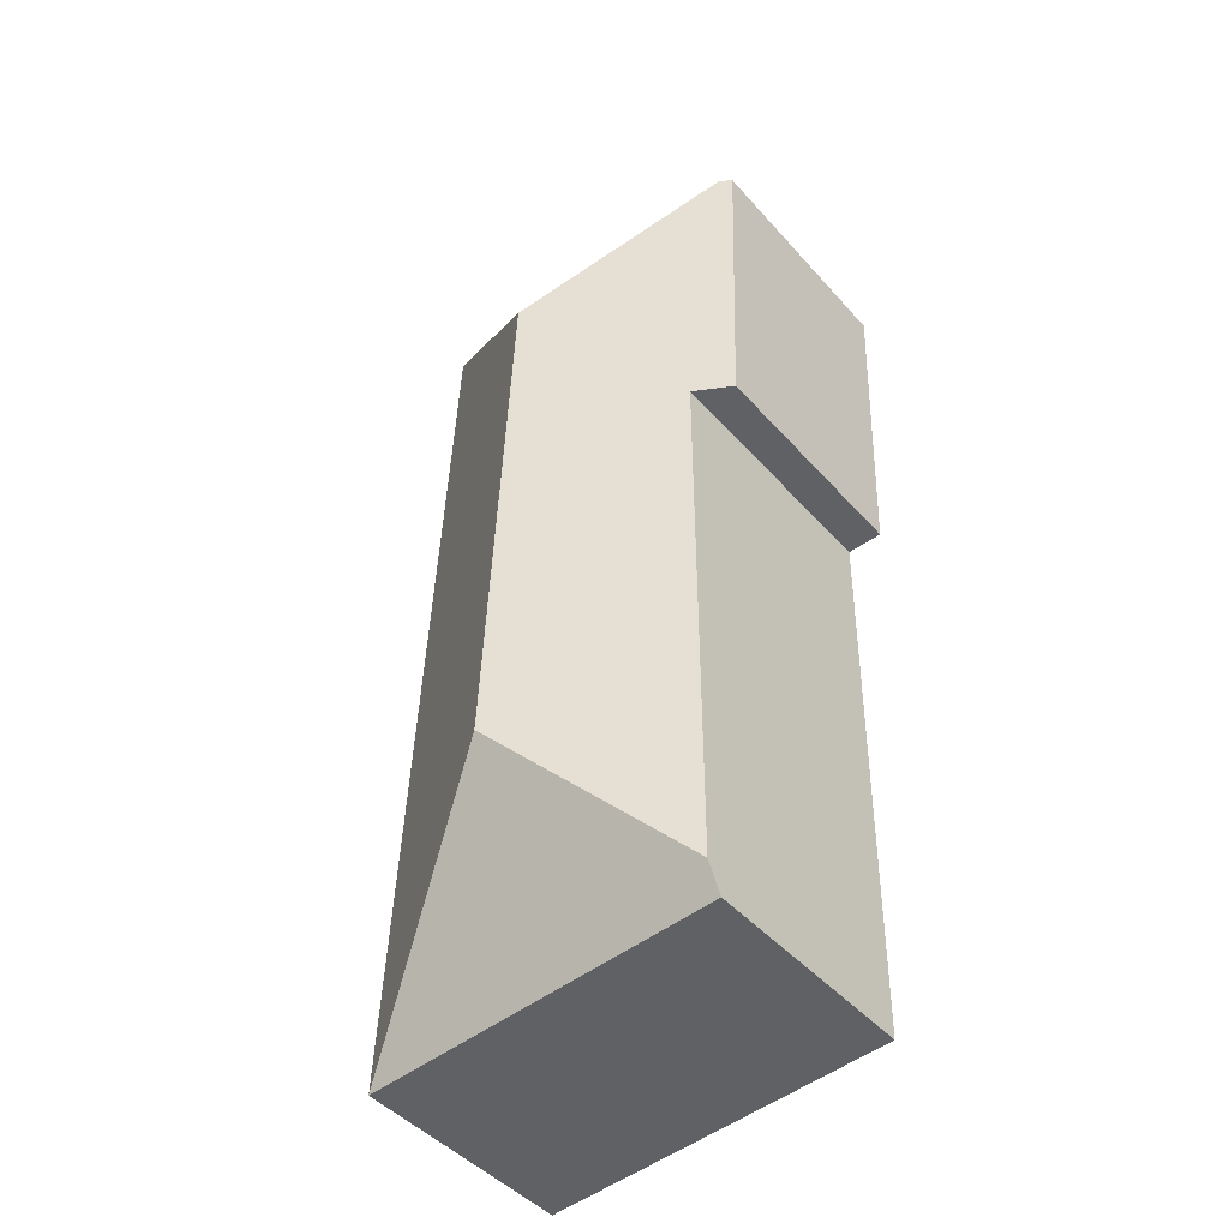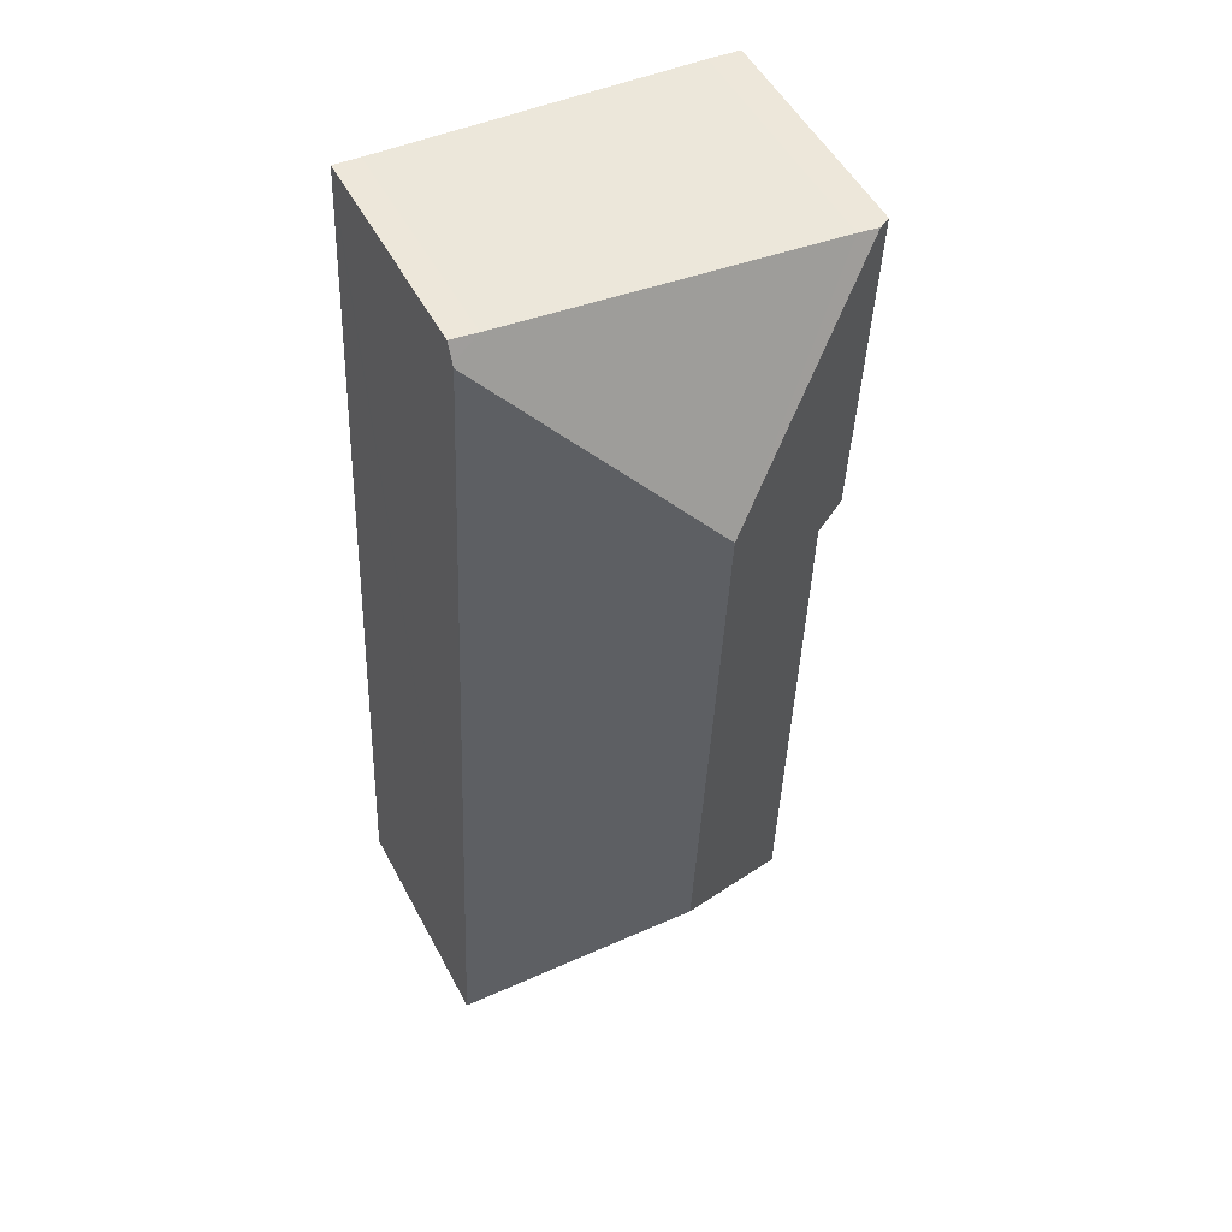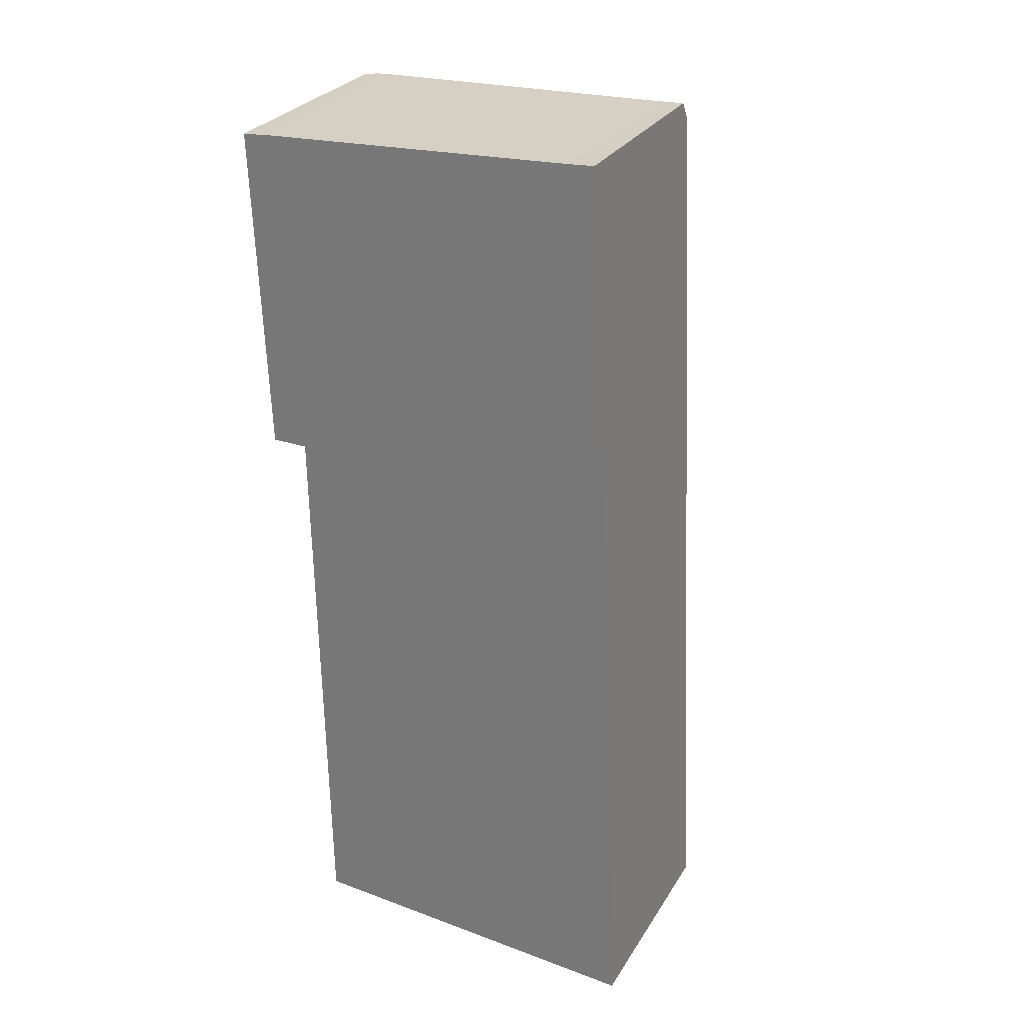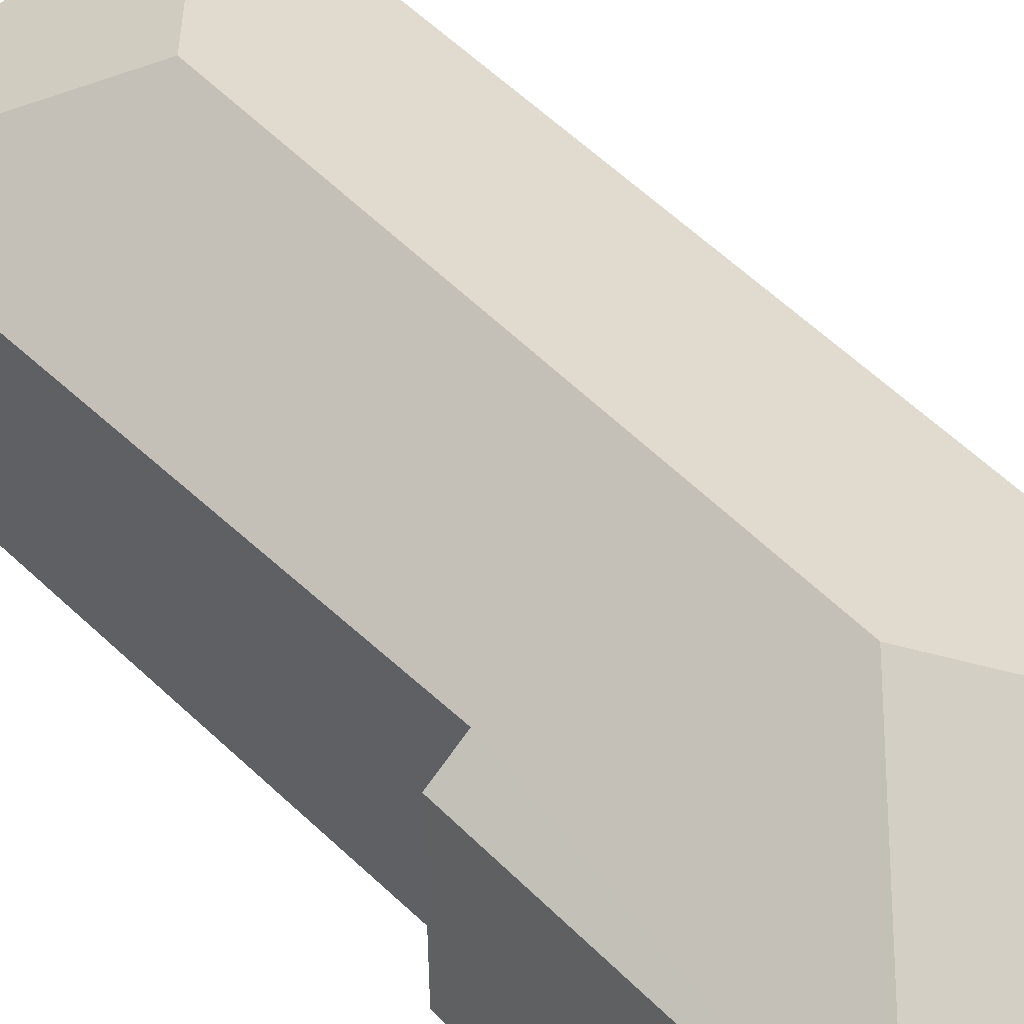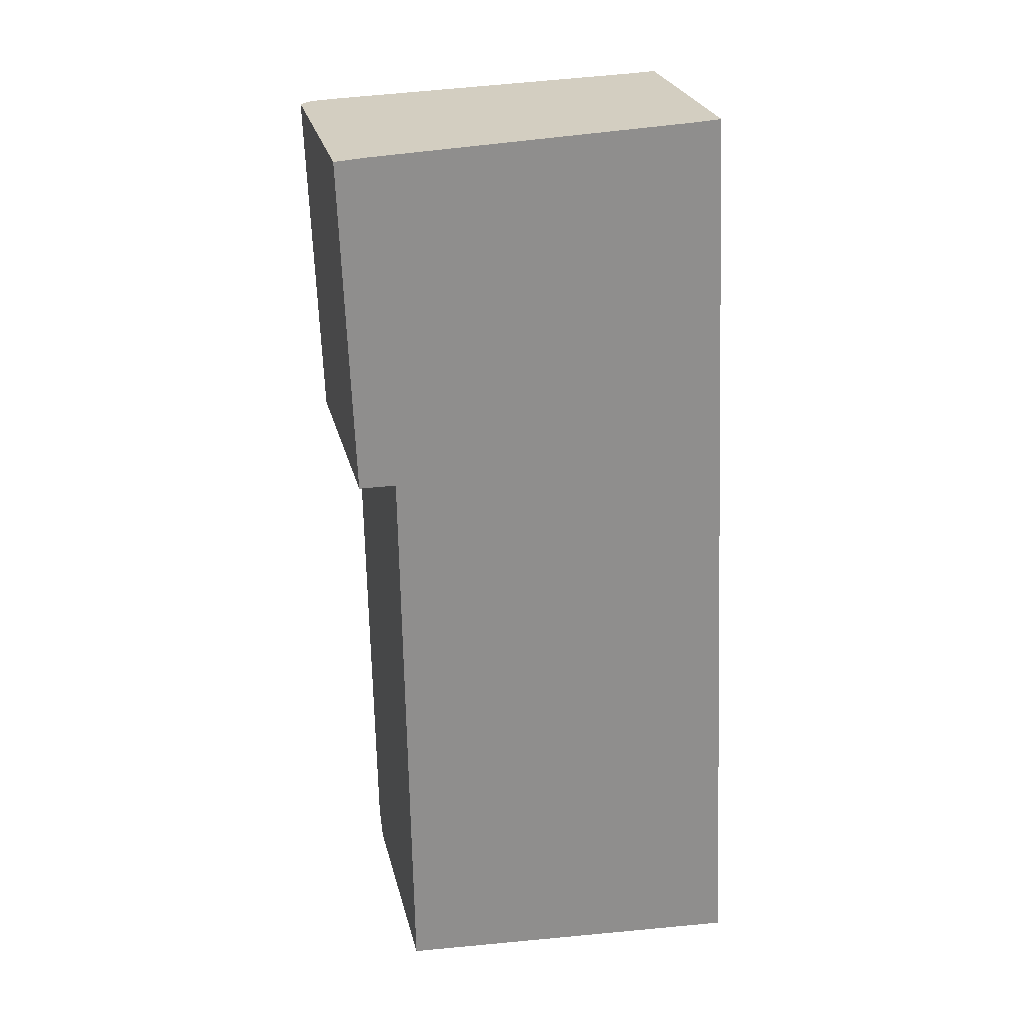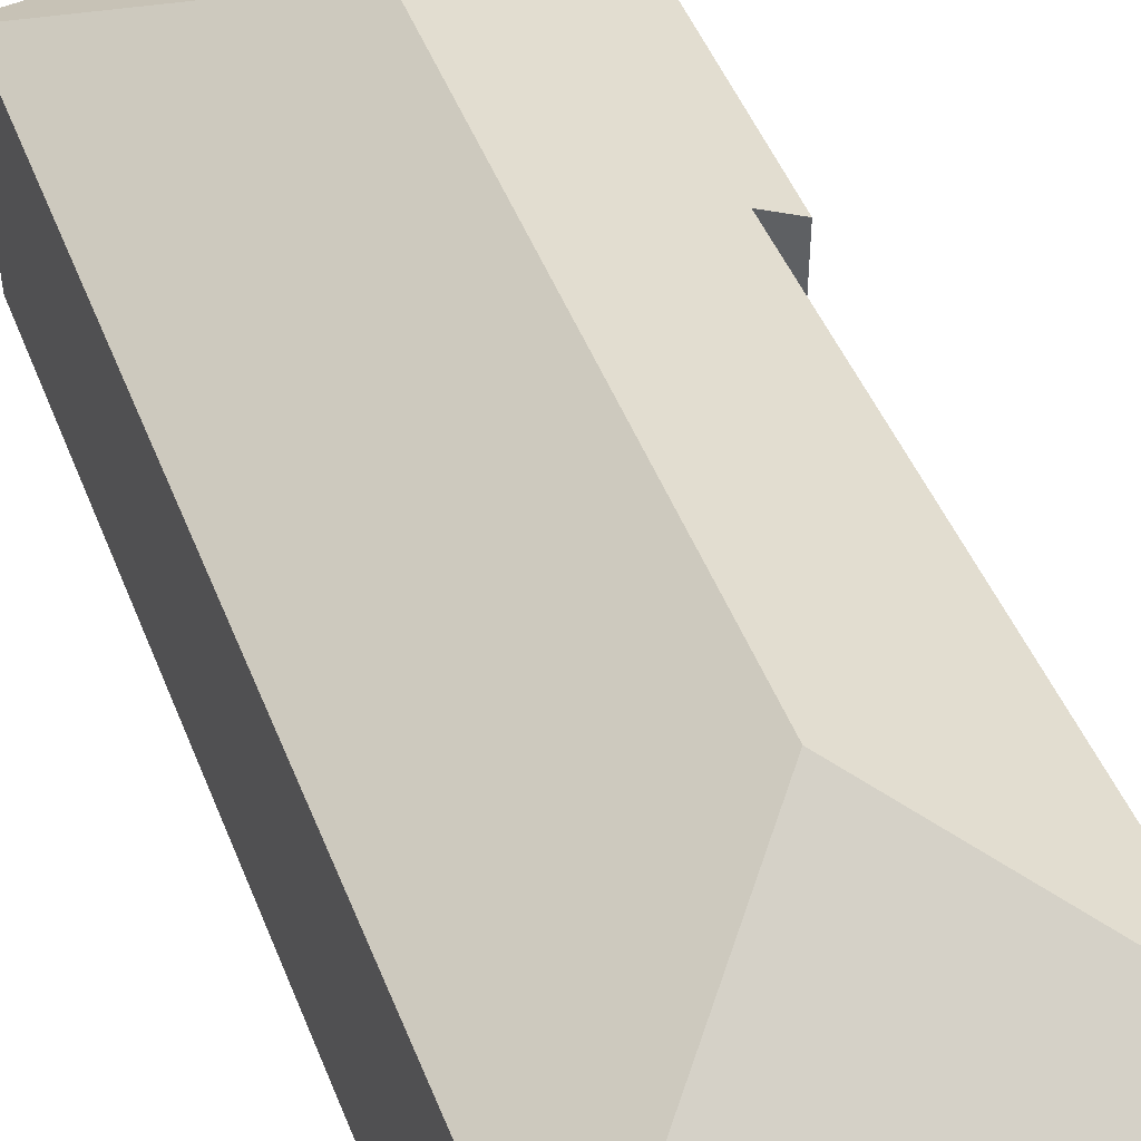
<metadata>
{"format":"obj","ext":"obj","renderer":"f3d","projection":"perspective","resolution":1024,"background":"white","views":[{"elev":-46.3,"azim":-141.1,"up":"+Z"},{"elev":51.5,"azim":152.7,"up":"+Z"},{"elev":28.4,"azim":25.7,"up":"+Z"},{"elev":54.0,"azim":-45.7,"up":"+Y"},{"elev":25.2,"azim":-13.0,"up":"+Z"},{"elev":49.2,"azim":156.3,"up":"+Y"}]}
</metadata>
<code>
v  0.99 7.32 0.072
v  5.728 10.38 -5.428
v  0.365 7.37 0.026
v  7.17 6.916 0.376
v  11.27 6.975 0.021
v  10.46 6.701 0.538
v  11.26 6.916 0.122
v  11.24 6.64 0.592
v  6.474 10.38 -21.89
v  12.54 6.975 -28.06
v  11.98 6.975 -28.03
v  2.108 6.975 -27.42
v  1.726 7.462 -26.56
v  1.738 6.975 -27.39
v  0 7.154 4.381e-16
v  1.487 7.763 -9.973
v  0.38 7.112 -9.962
v  1.738 1.677e-15 -27.39
v  1.487 6.107e-16 -9.973
v  1.726 1.627e-15 -26.56
v  0 0 0
v  0.38 6.1e-16 -9.962
v  12.54 1.718e-15 -28.06
v  11.98 1.716e-15 -28.03
v  2.108 1.679e-15 -27.42
v  0.99 -4.409e-18 0.072
v  0.365 -1.592e-18 0.026
v  7.17 -2.302e-17 0.376
v  10.46 -3.294e-17 0.538
v  11.24 -3.625e-17 0.592
v  11.26 -7.47e-18 0.122
v  11.27 -1.286e-18 0.021
g defaultobject
f 1 2 3
f 2 1 4
f 2 4 5
f 5 4 6
f 5 6 7
f 7 6 8
f 9 5 10
f 5 9 2
f 11 9 10
f 9 11 12
f 9 12 13
f 13 12 14
f 15 16 17
f 16 15 2
f 2 15 3
f 16 9 13
f 9 16 2
f 14 16 13
f 16 14 18
f 16 18 19
f 19 18 20
f 17 21 15
f 21 17 22
f 19 17 16
f 17 19 22
f 23 11 10
f 11 23 12
f 12 23 24
f 12 24 25
f 12 25 14
f 14 25 18
f 15 1 3
f 1 15 26
f 26 15 21
f 26 21 27
f 26 4 1
f 4 26 6
f 6 26 28
f 6 28 29
f 29 8 6
f 8 29 30
f 7 10 5
f 10 7 8
f 10 8 30
f 10 30 31
f 10 31 23
f 23 31 32
f 22 19 21
f 29 31 30
f 31 29 32
f 32 29 23
f 23 29 28
f 23 28 26
f 23 26 27
f 23 27 21
f 23 21 19
f 23 19 20
f 23 20 24
f 24 20 25
f 25 20 18

</code>
